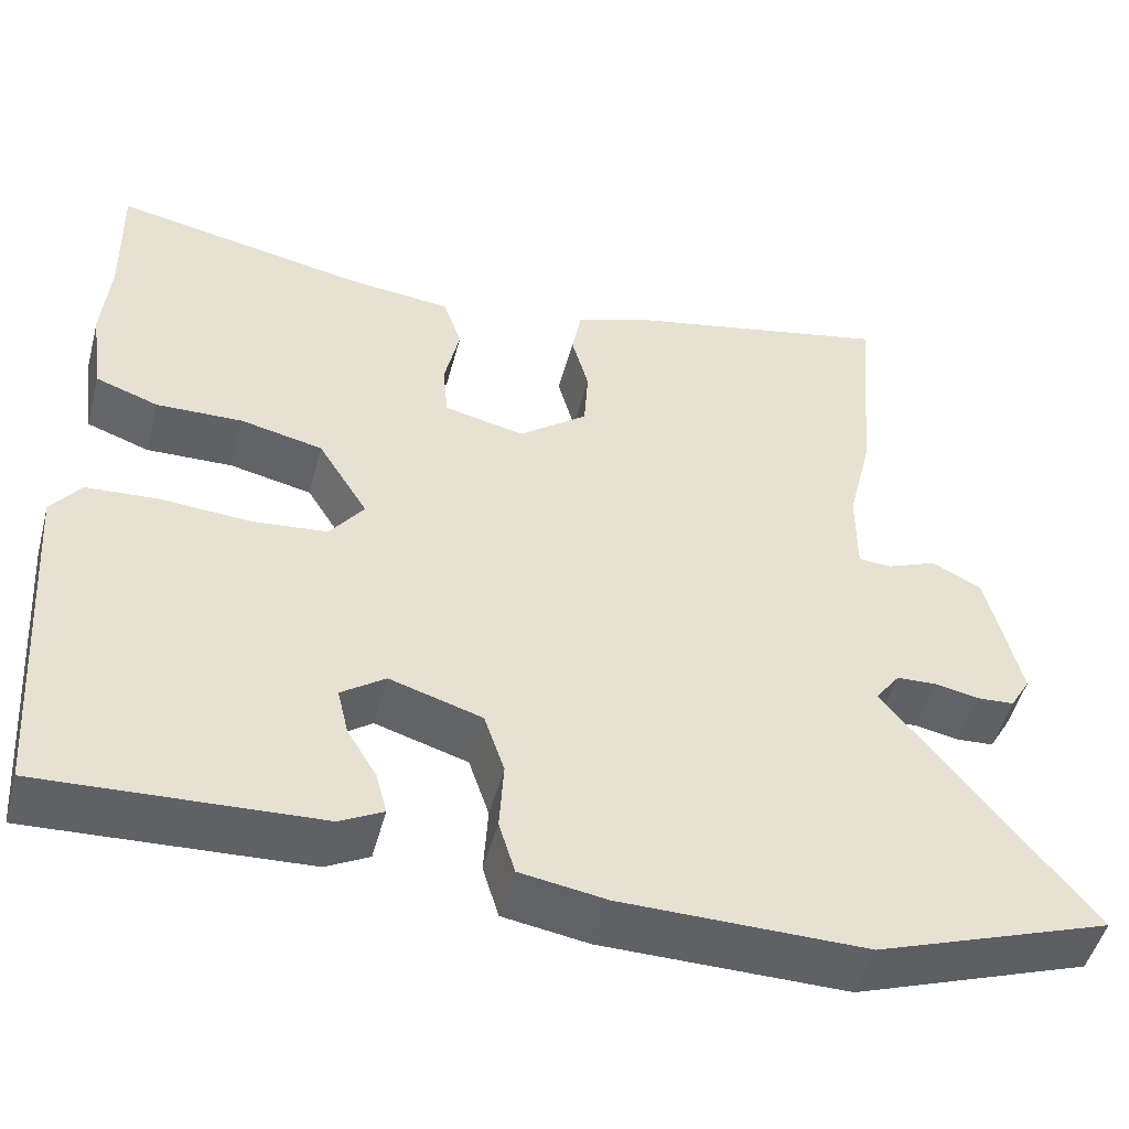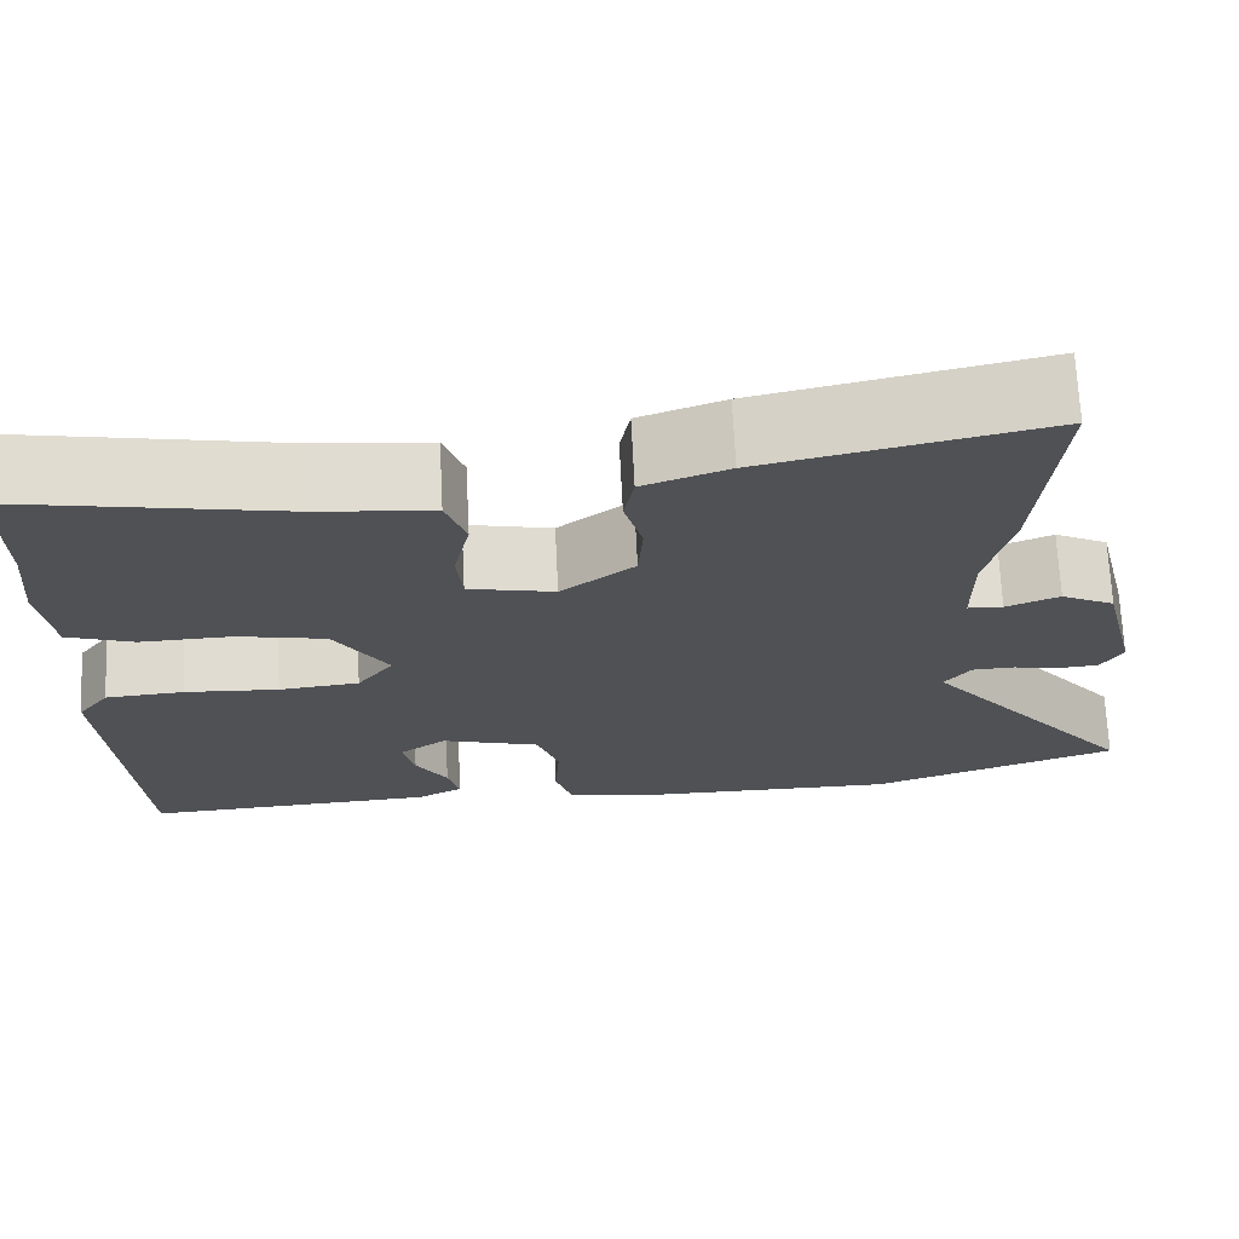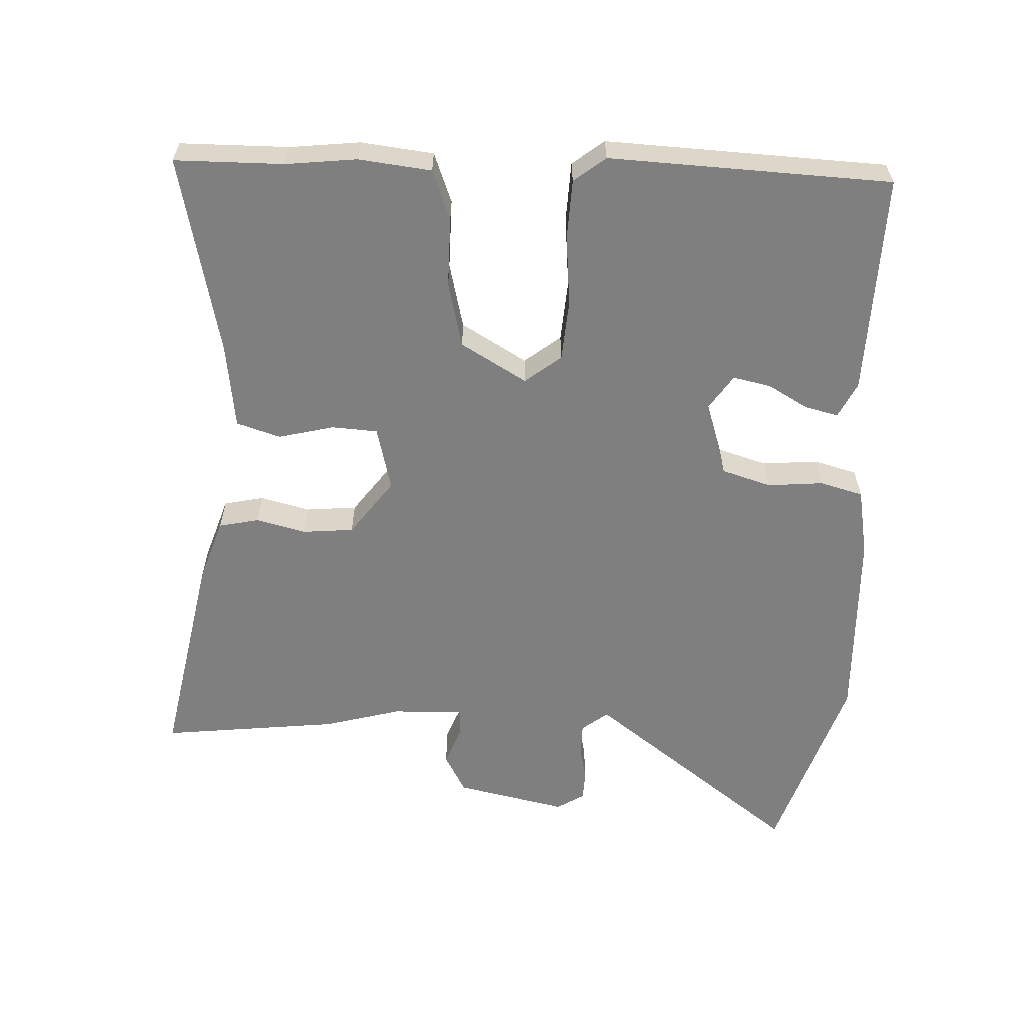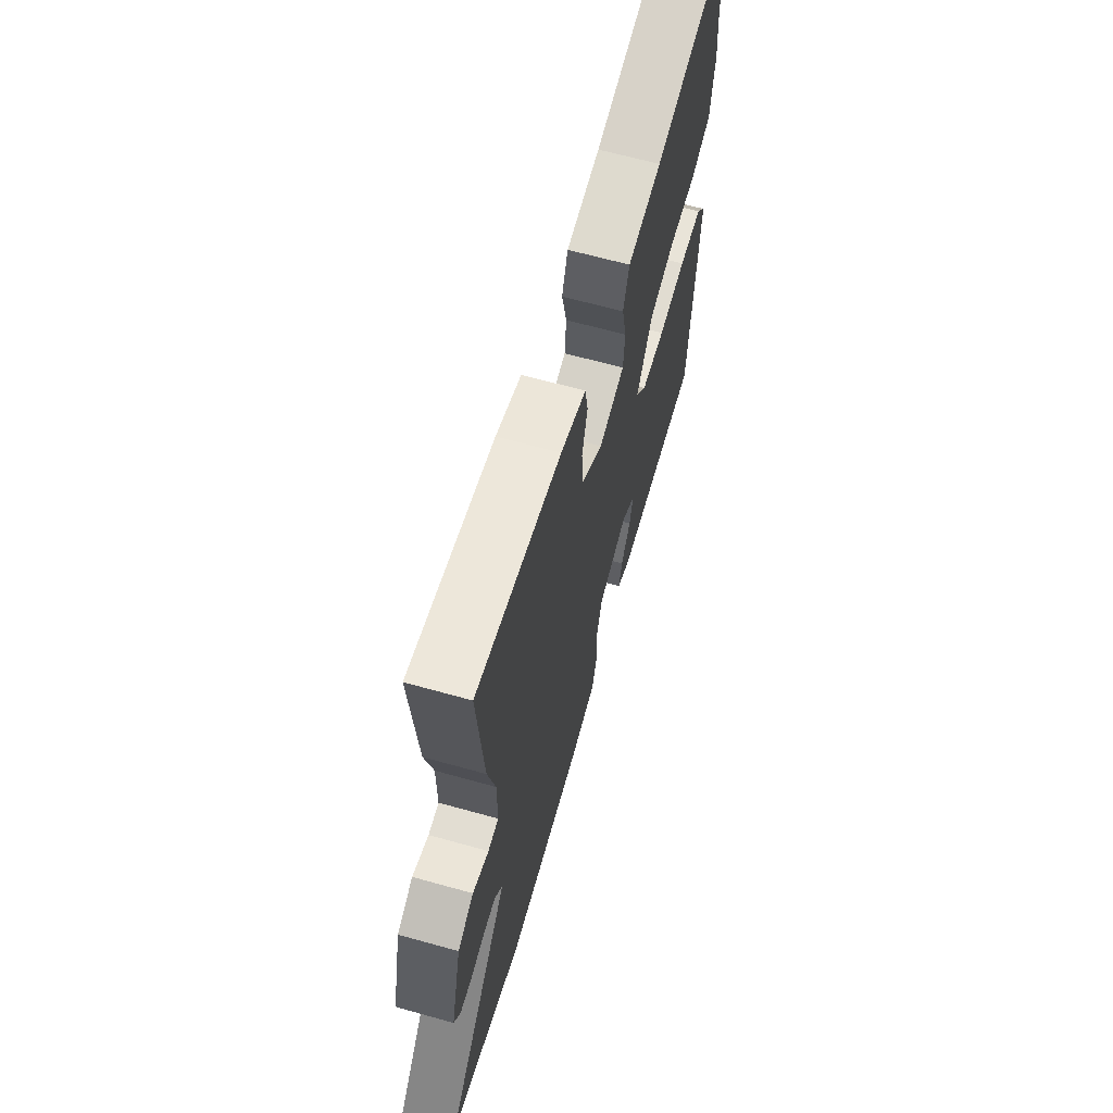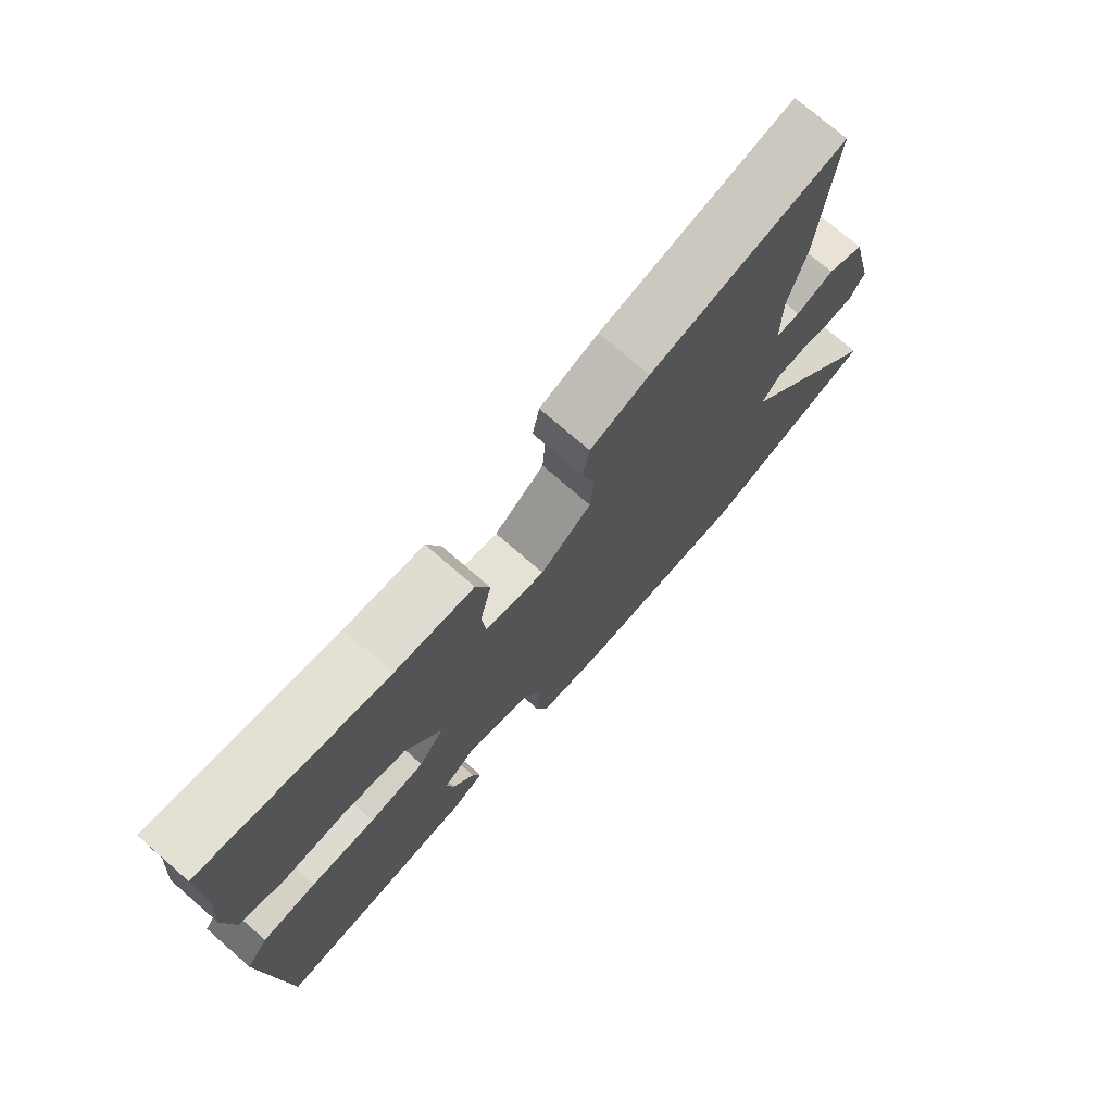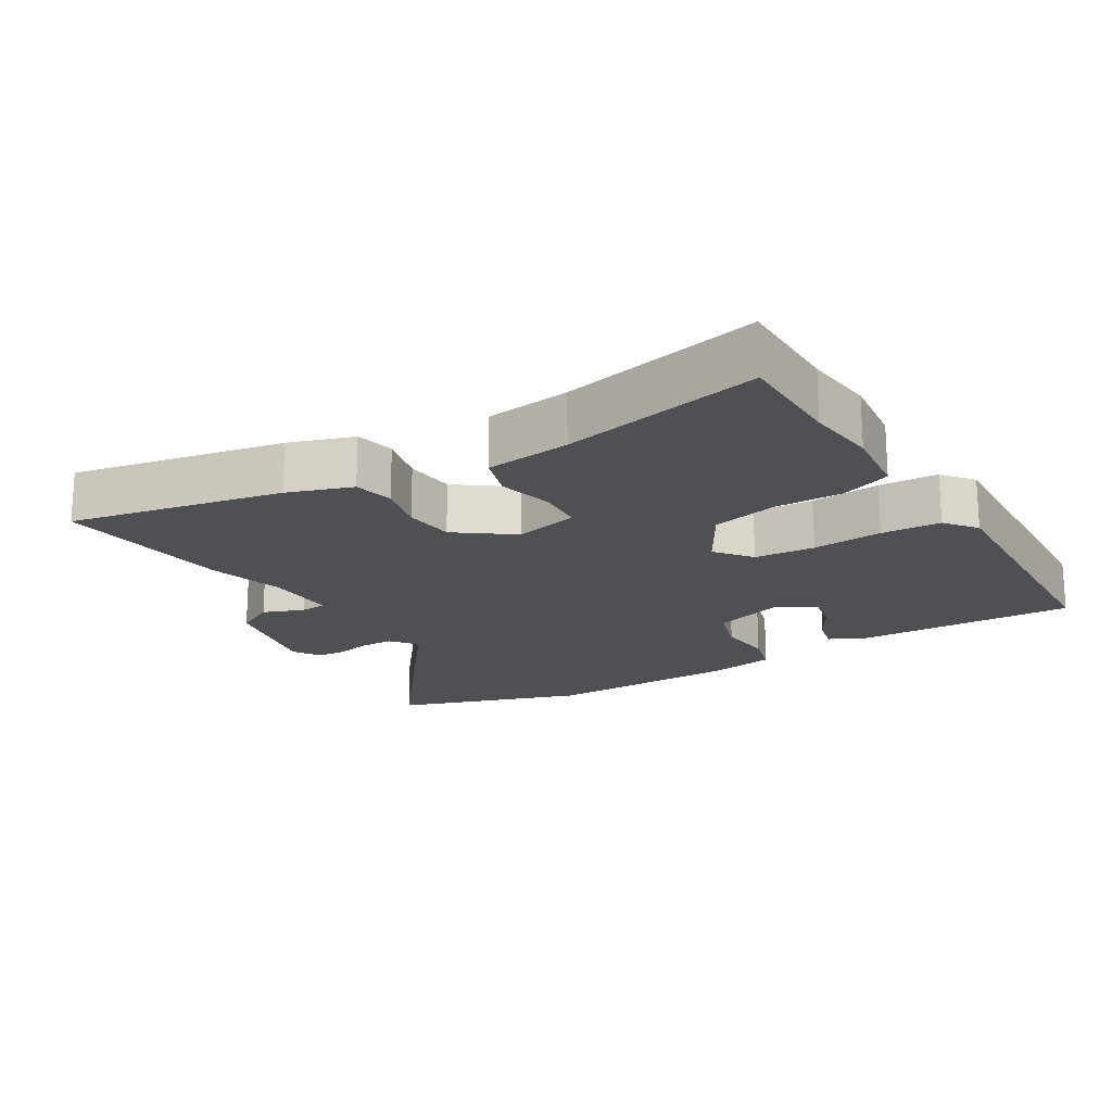
<metadata>
{"format":"obj","ext":"obj","renderer":"f3d","projection":"perspective","resolution":1024,"background":"white","views":[{"elev":-49.5,"azim":165.1,"up":"+Z"},{"elev":70.1,"azim":177.1,"up":"+Z"},{"elev":-59.8,"azim":89.0,"up":"+Y"},{"elev":65.1,"azim":-74.3,"up":"+Z"},{"elev":74.4,"azim":131.0,"up":"+Z"},{"elev":-18.8,"azim":32.6,"up":"+Y"}]}
</metadata>
<code>
v 0.485 0.07 -0.504
v 0.16 0.07 -0.487
v 0.109 0.07 -0.46
v 0.122 0.07 -0.411
v 0.157 0.07 -0.353
v 0.17 0.07 -0.298
v 0.118 0.07 -0.261
v 0.009 0.07 -0.294
v -0.015 0.07 -0.366
v -0.01 0.07 -0.448
v -0.029 0.07 -0.511
v -0.13 0.07 -0.527
v -0.418 0.07 -0.529
v -0.695 0.07 -0.431
v -0.457 0.07 -0.132
v -0.486 0.07 -0.093
v -0.533 0.07 -0.091
v -0.585 0.07 -0.101
v -0.629 0.07 -0.098
v -0.653 0.07 -0.057
v -0.614 0.07 0.105
v -0.555 0.07 0.135
v -0.496 0.07 0.111
v -0.457 0.07 0.113
v -0.457 0.07 0.217
v -0.485 0.07 0.331
v -0.508 0.07 0.593
v -0.197 0.07 0.525
v -0.103 0.07 0.491
v -0.092 0.07 0.432
v -0.112 0.07 0.359
v -0.107 0.07 0.284
v -0.026 0.07 0.221
v 0.069 0.07 0.242
v 0.075 0.07 0.309
v 0.057 0.07 0.391
v 0.079 0.07 0.455
v 0.205 0.07 0.468
v 0.5 0.07 0.525
v 0.497 0.07 0.366
v 0.506 0.07 0.262
v 0.491 0.07 0.156
v 0.417 0.07 0.13
v 0.315 0.07 0.133
v 0.218 0.07 0.112
v 0.159 0.07 0.017
v 0.199 0.07 -0.037
v 0.288 0.07 -0.046
v 0.392 0.07 -0.039
v 0.479 0.07 -0.045
v 0.514 0.07 -0.092
v 0.485 0 -0.504
v 0.16 0 -0.487
v 0.109 0 -0.46
v 0.122 0 -0.411
v 0.157 0 -0.353
v 0.17 0 -0.298
v 0.118 0 -0.261
v 0.009 0 -0.294
v -0.015 0 -0.366
v -0.01 0 -0.448
v -0.029 0 -0.511
v -0.13 0 -0.527
v -0.418 0 -0.529
v -0.695 0 -0.431
v -0.457 0 -0.132
v -0.486 0 -0.093
v -0.533 0 -0.091
v -0.585 0 -0.101
v -0.629 0 -0.098
v -0.653 0 -0.057
v -0.614 0 0.105
v -0.555 0 0.135
v -0.496 0 0.111
v -0.457 0 0.113
v -0.457 0 0.217
v -0.485 0 0.331
v -0.508 0 0.593
v -0.197 0 0.525
v -0.103 0 0.491
v -0.092 0 0.432
v -0.112 0 0.359
v -0.107 0 0.284
v -0.026 0 0.221
v 0.069 0 0.242
v 0.075 0 0.309
v 0.057 0 0.391
v 0.079 0 0.455
v 0.205 0 0.468
v 0.5 0 0.525
v 0.497 0 0.366
v 0.506 0 0.262
v 0.491 0 0.156
v 0.417 0 0.13
v 0.315 0 0.133
v 0.218 0 0.112
v 0.159 0 0.017
v 0.199 0 -0.037
v 0.288 0 -0.046
v 0.392 0 -0.039
v 0.479 0 -0.045
v 0.514 0 -0.092
f 51 1 2
f 50 51 2
f 49 50 2
f 48 49 2
f 47 48 2
f 42 43 44
f 41 42 44
f 40 41 44
f 40 44 45
f 39 40 45
f 38 39 45
f 38 45 46
f 37 38 46
f 36 37 46
f 35 36 46
f 29 30 31
f 28 29 31
f 27 28 31
f 26 27 31
f 25 26 31
f 24 25 31 32
f 21 22 23
f 20 21 23
f 19 20 23
f 18 19 23
f 17 18 23
f 16 17 23 24
f 24 32 33
f 16 24 33
f 15 16 33
f 13 14 15
f 12 13 15
f 11 12 15
f 10 11 15
f 9 10 15
f 2 3 4 5
f 2 5 6
f 47 2 6
f 46 47 6 7
f 34 35 46 7
f 15 33 34
f 9 15 34
f 8 9 34
f 7 8 34
f 53 52 102
f 53 102 101
f 53 101 100
f 53 100 99
f 53 99 98
f 95 94 93
f 95 93 92
f 95 92 91
f 96 95 91
f 96 91 90
f 96 90 89
f 97 96 89
f 97 89 88
f 97 88 87
f 97 87 86
f 82 81 80
f 82 80 79
f 82 79 78
f 82 78 77
f 82 77 76
f 83 82 76 75
f 74 73 72
f 74 72 71
f 74 71 70
f 74 70 69
f 74 69 68
f 75 74 68 67
f 84 83 75
f 84 75 67
f 84 67 66
f 66 65 64
f 66 64 63
f 66 63 62
f 66 62 61
f 66 61 60
f 56 55 54 53
f 57 56 53
f 57 53 98
f 58 57 98 97
f 58 97 86 85
f 85 84 66
f 85 66 60
f 85 60 59
f 85 59 58
f 1 52 53 2
f 2 53 54 3
f 3 54 55 4
f 4 55 56 5
f 5 56 57 6
f 6 57 58 7
f 7 58 59 8
f 8 59 60 9
f 9 60 61 10
f 10 61 62 11
f 11 62 63 12
f 12 63 64 13
f 13 64 65 14
f 14 65 66 15
f 15 66 67 16
f 16 67 68 17
f 17 68 69 18
f 18 69 70 19
f 19 70 71 20
f 20 71 72 21
f 21 72 73 22
f 22 73 74 23
f 23 74 75 24
f 24 75 76 25
f 25 76 77 26
f 26 77 78 27
f 27 78 79 28
f 28 79 80 29
f 29 80 81 30
f 30 81 82 31
f 31 82 83 32
f 32 83 84 33
f 33 84 85 34
f 34 85 86 35
f 35 86 87 36
f 36 87 88 37
f 37 88 89 38
f 38 89 90 39
f 39 90 91 40
f 40 91 92 41
f 41 92 93 42
f 42 93 94 43
f 43 94 95 44
f 44 95 96 45
f 45 96 97 46
f 46 97 98 47
f 47 98 99 48
f 48 99 100 49
f 49 100 101 50
f 50 101 102 51
f 51 102 52 1

</code>
